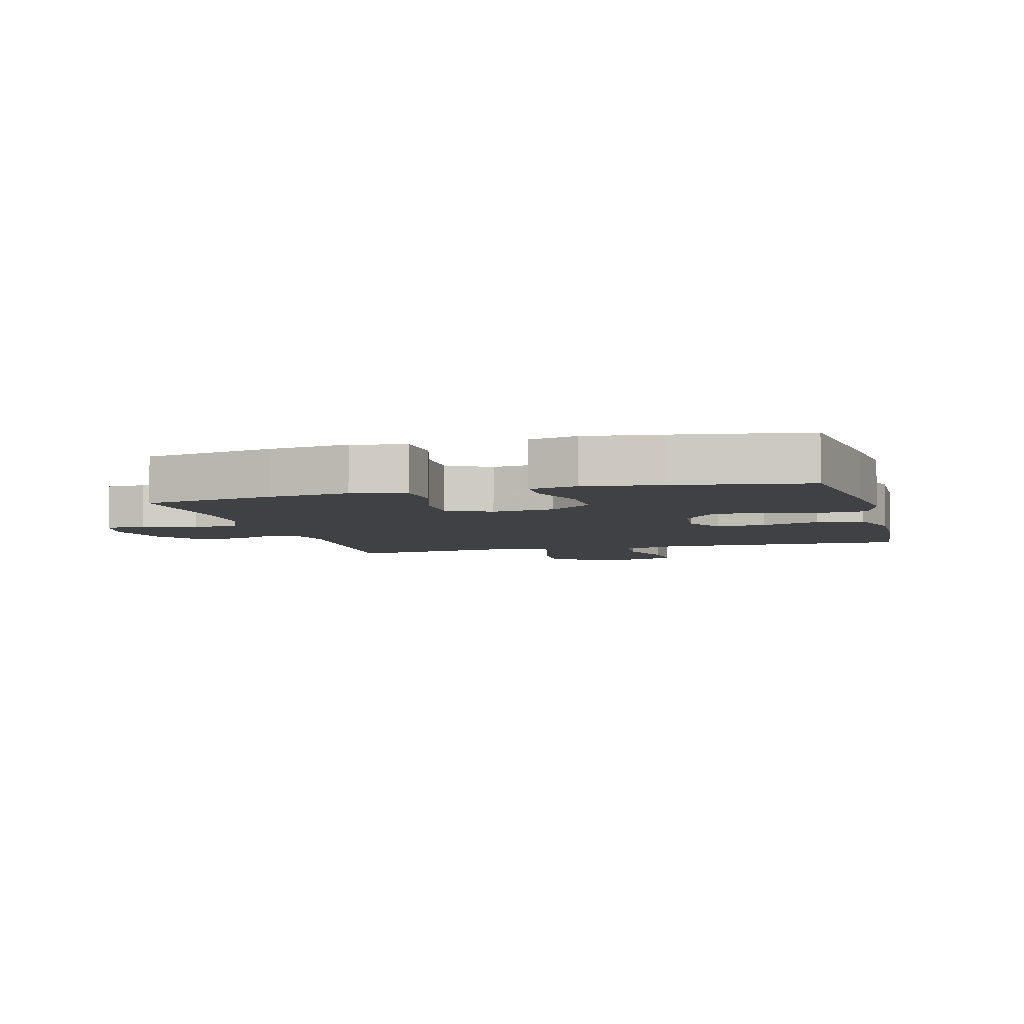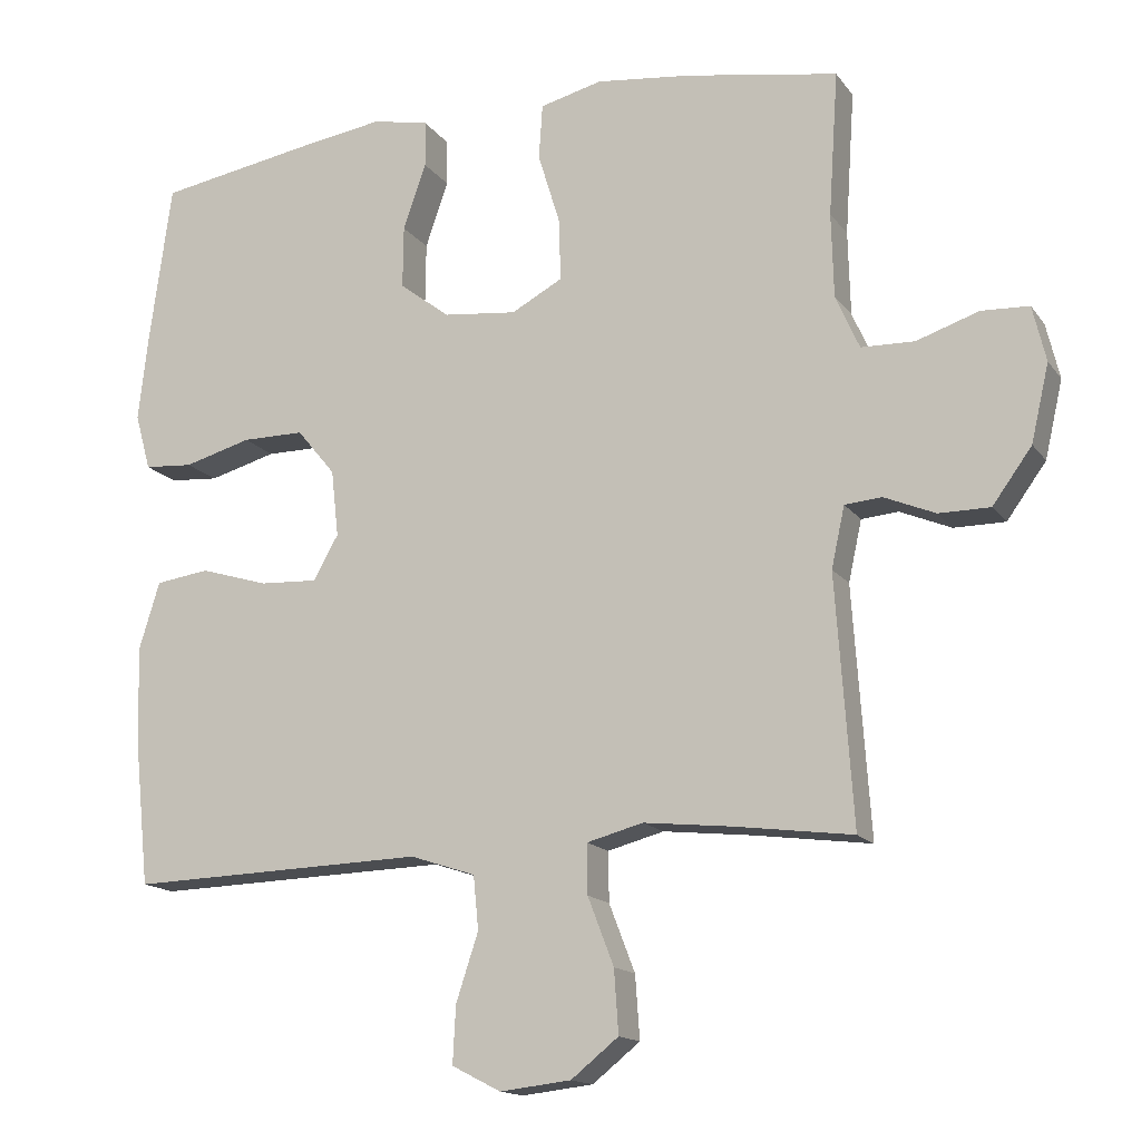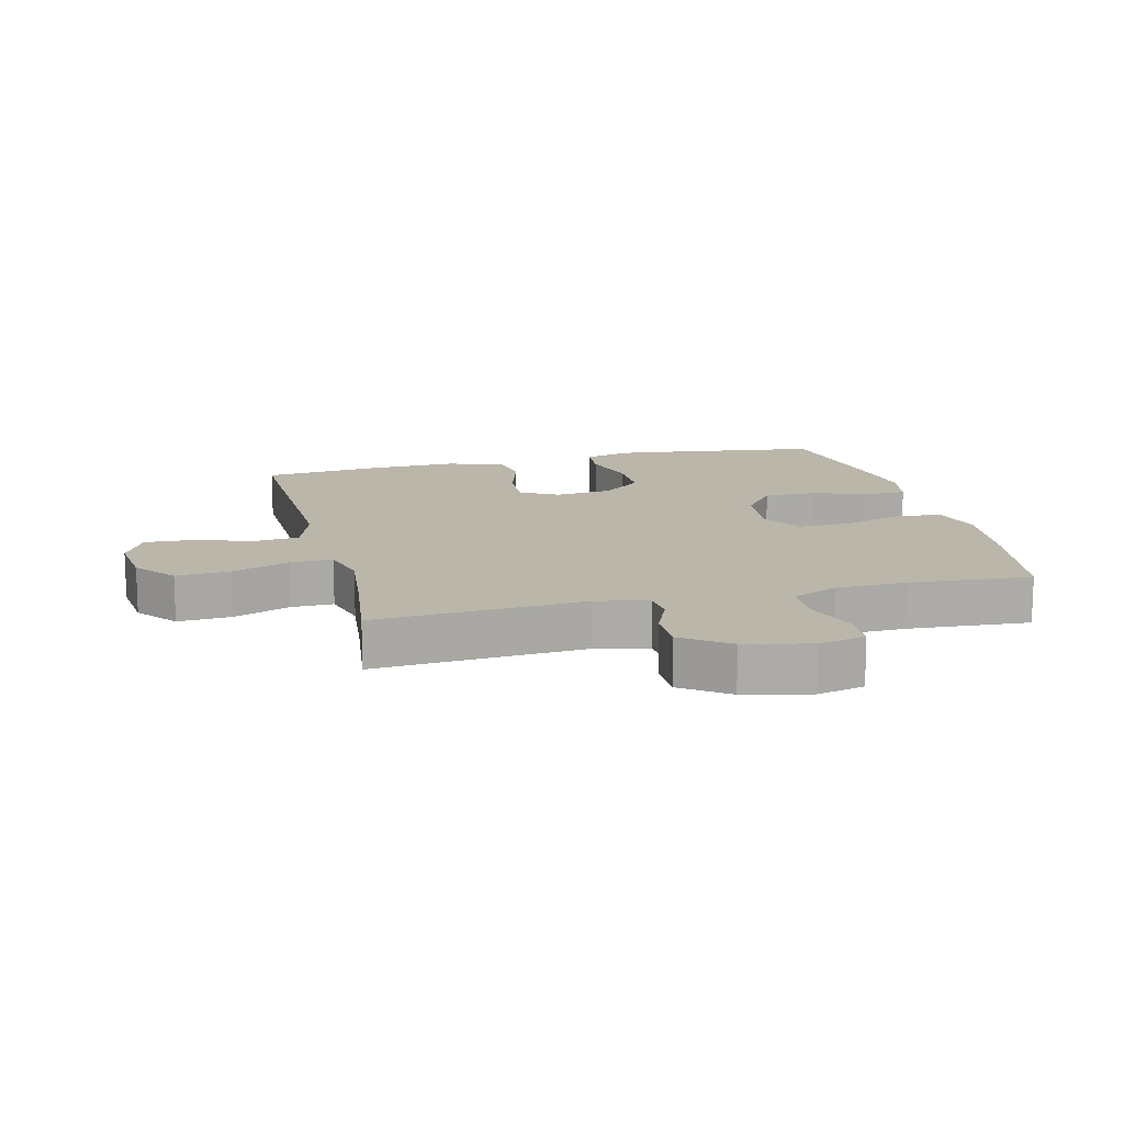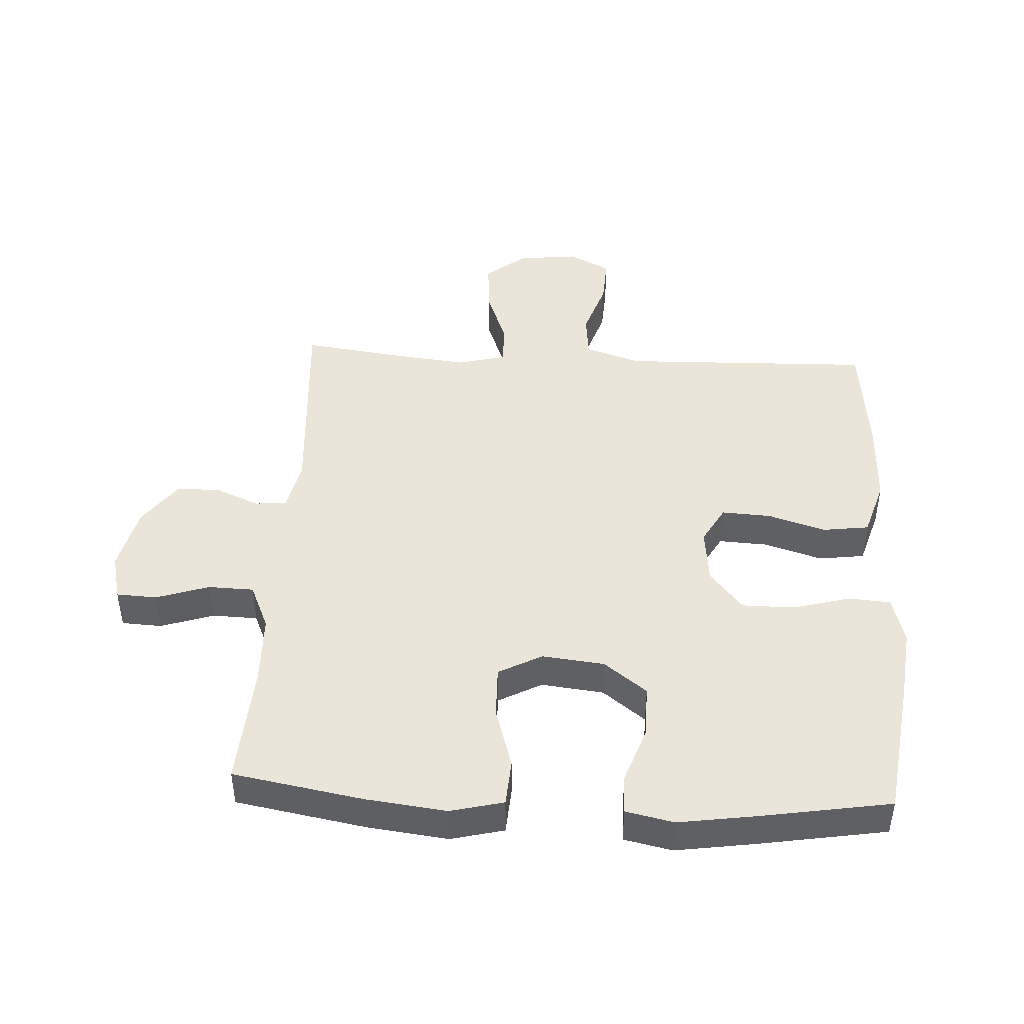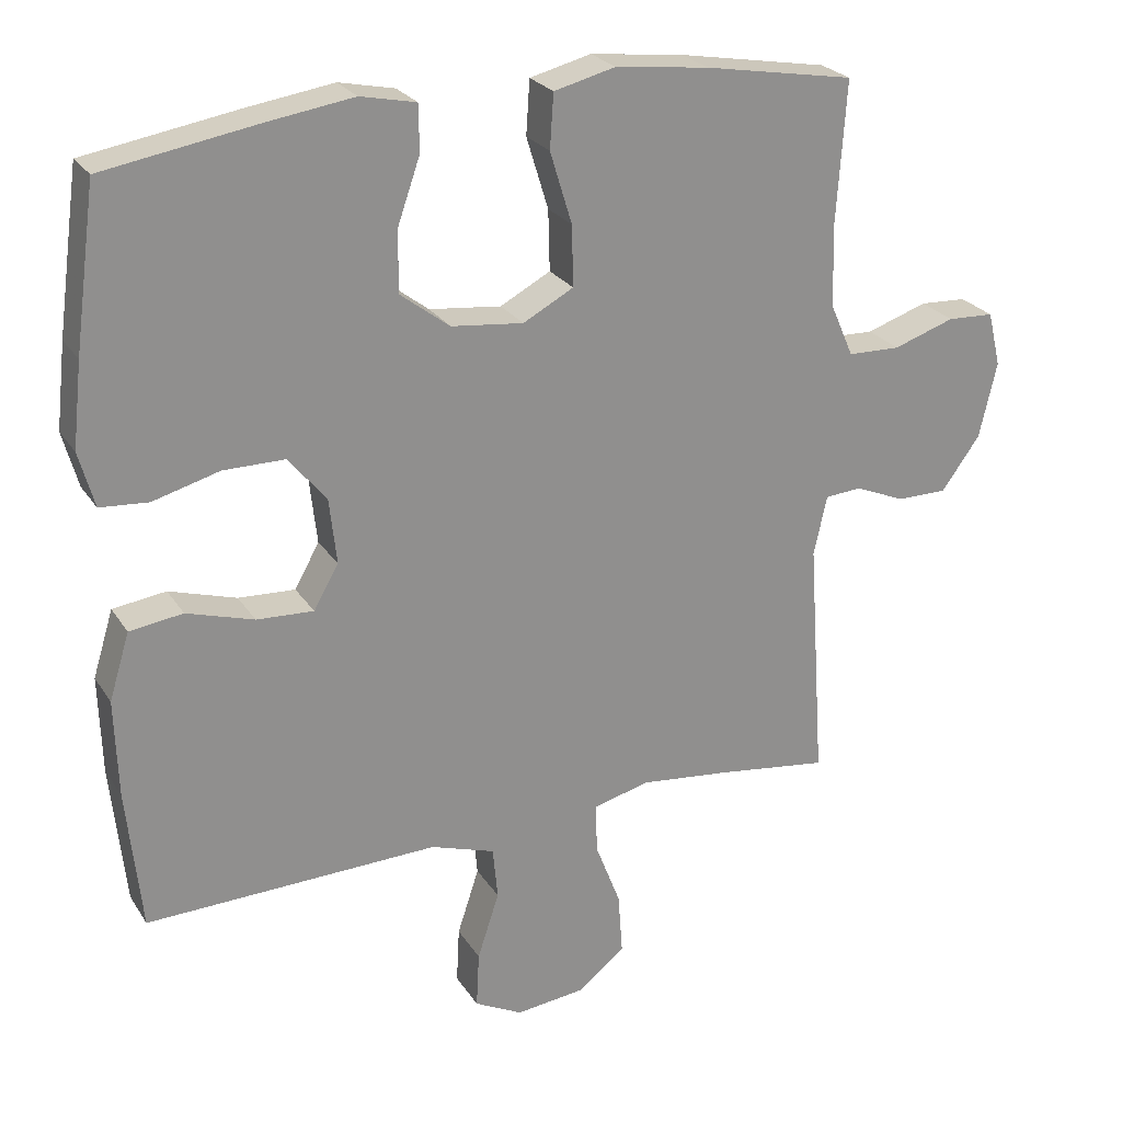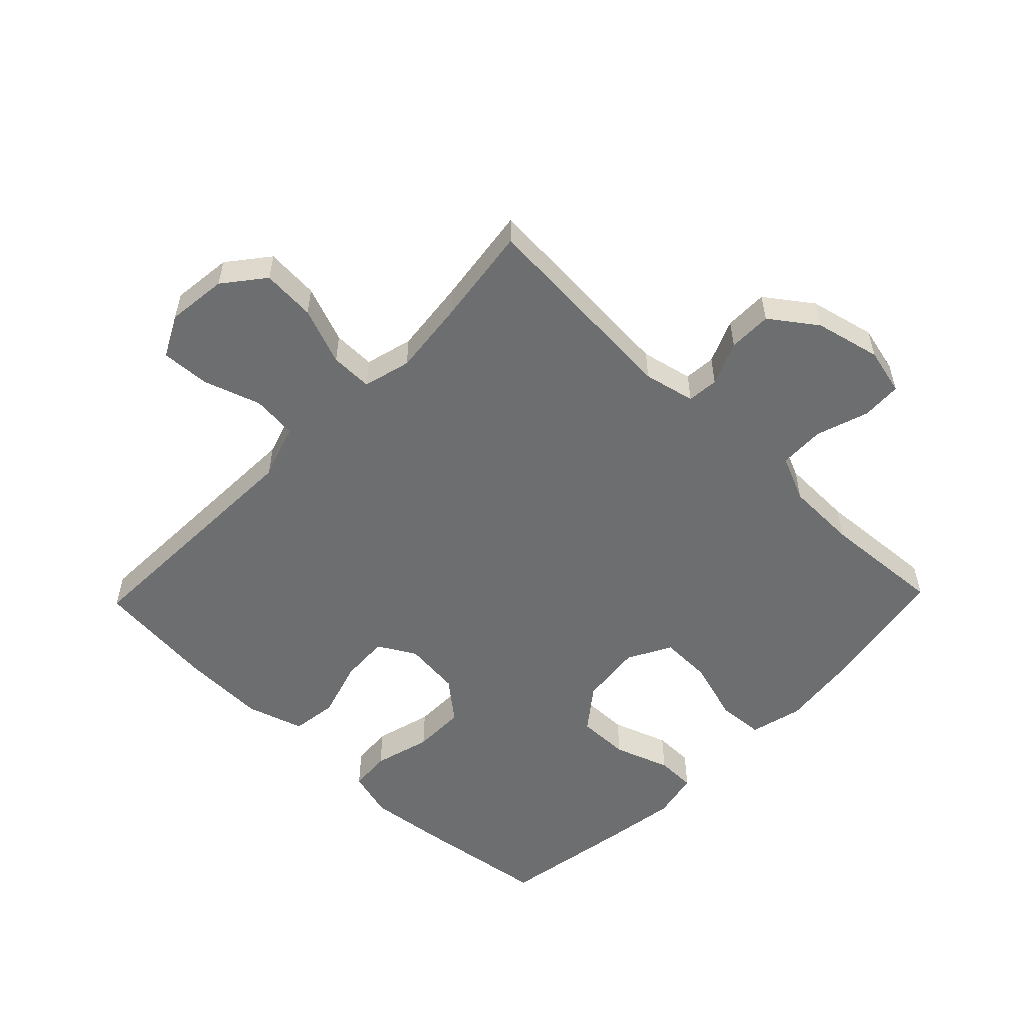
<metadata>
{"format":"obj","ext":"obj","renderer":"f3d","projection":"perspective","resolution":1024,"background":"white","views":[{"elev":-5.6,"azim":15.4,"up":"+Y"},{"elev":-15.1,"azim":-156.7,"up":"+Z"},{"elev":14.0,"azim":-104.0,"up":"+Y"},{"elev":45.0,"azim":3.2,"up":"+Y"},{"elev":24.8,"azim":154.8,"up":"+Z"},{"elev":-54.3,"azim":-134.0,"up":"+Y"}]}
</metadata>
<code>
v 0.5 0.07 -0.5
v 0.233 0.07 -0.492
v 0.099 0.07 -0.488
v 0.011 0.07 -0.517
v 0.004 0.07 -0.589
v 0.034 0.07 -0.68
v 0.038 0.07 -0.757
v -0.028 0.07 -0.791
v -0.124 0.07 -0.78
v -0.188 0.07 -0.729
v -0.182 0.07 -0.644
v -0.147 0.07 -0.553
v -0.146 0.07 -0.486
v -0.222 0.07 -0.466
v -0.342 0.07 -0.479
v -0.5 0.07 -0.5
v -0.477 0.07 -0.166
v -0.495 0.07 -0.084
v -0.545 0.07 -0.08
v -0.614 0.07 -0.109
v -0.683 0.07 -0.109
v -0.736 0.07 -0.036
v -0.76 0.07 0.068
v -0.742 0.07 0.143
v -0.678 0.07 0.146
v -0.594 0.07 0.118
v -0.522 0.07 0.12
v -0.49 0.07 0.193
v -0.487 0.07 0.306
v -0.5 0.07 0.5
v -0.294 0.07 0.536
v -0.166 0.07 0.551
v -0.082 0.07 0.53
v -0.077 0.07 0.456
v -0.107 0.07 0.358
v -0.109 0.07 0.275
v -0.04 0.07 0.238
v 0.059 0.07 0.249
v 0.127 0.07 0.301
v 0.126 0.07 0.385
v 0.095 0.07 0.474
v 0.096 0.07 0.537
v 0.172 0.07 0.553
v 0.292 0.07 0.535
v 0.5 0.07 0.5
v 0.53 0.07 0.281
v 0.543 0.07 0.166
v 0.522 0.07 0.09
v 0.456 0.07 0.085
v 0.365 0.07 0.11
v 0.281 0.07 0.11
v 0.229 0.07 0.047
v 0.219 0.07 -0.043
v 0.253 0.07 -0.103
v 0.331 0.07 -0.099
v 0.423 0.07 -0.071
v 0.496 0.07 -0.081
v 0.524 0.07 -0.172
v 0.52 0.07 -0.306
v 0.5 0 -0.5
v 0.233 0 -0.492
v 0.099 0 -0.488
v 0.011 0 -0.517
v 0.004 0 -0.589
v 0.034 0 -0.68
v 0.038 0 -0.757
v -0.028 0 -0.791
v -0.124 0 -0.78
v -0.188 0 -0.729
v -0.182 0 -0.644
v -0.147 0 -0.553
v -0.146 0 -0.486
v -0.222 0 -0.466
v -0.342 0 -0.479
v -0.5 0 -0.5
v -0.477 0 -0.166
v -0.495 0 -0.084
v -0.545 0 -0.08
v -0.614 0 -0.109
v -0.683 0 -0.109
v -0.736 0 -0.036
v -0.76 0 0.068
v -0.742 0 0.143
v -0.678 0 0.146
v -0.594 0 0.118
v -0.522 0 0.12
v -0.49 0 0.193
v -0.487 0 0.306
v -0.5 0 0.5
v -0.294 0 0.536
v -0.166 0 0.551
v -0.082 0 0.53
v -0.077 0 0.456
v -0.107 0 0.358
v -0.109 0 0.275
v -0.04 0 0.238
v 0.059 0 0.249
v 0.127 0 0.301
v 0.126 0 0.385
v 0.095 0 0.474
v 0.096 0 0.537
v 0.172 0 0.553
v 0.292 0 0.535
v 0.5 0 0.5
v 0.53 0 0.281
v 0.543 0 0.166
v 0.522 0 0.09
v 0.456 0 0.085
v 0.365 0 0.11
v 0.281 0 0.11
v 0.229 0 0.047
v 0.219 0 -0.043
v 0.253 0 -0.103
v 0.331 0 -0.099
v 0.423 0 -0.071
v 0.496 0 -0.081
v 0.524 0 -0.172
v 0.52 0 -0.306
f 59 1 2
f 58 59 2
f 57 58 2
f 56 57 2
f 55 56 2
f 54 55 2 3
f 53 54 3 4
f 52 53 4
f 48 49 50
f 47 48 50
f 46 47 50
f 45 46 50
f 44 45 50
f 43 44 50
f 42 43 50
f 41 42 50
f 40 41 50
f 39 40 50 51
f 38 39 51 52
f 33 34 35
f 32 33 35
f 31 32 35
f 30 31 35
f 29 30 35
f 28 29 35 36
f 27 28 36 37
f 24 25 26
f 23 24 26
f 22 23 26
f 21 22 26
f 20 21 26
f 19 20 26
f 18 19 26 27
f 38 52 4
f 37 38 4
f 27 37 4
f 18 27 4
f 17 18 4
f 10 11 12
f 9 10 12
f 8 9 12
f 7 8 12
f 6 7 12
f 5 6 12
f 5 12 13
f 4 5 13
f 17 4 13 14
f 15 16 17
f 14 15 17
f 61 60 118
f 61 118 117
f 61 117 116
f 61 116 115
f 61 115 114
f 62 61 114 113
f 63 62 113 112
f 63 112 111
f 109 108 107
f 109 107 106
f 109 106 105
f 109 105 104
f 109 104 103
f 109 103 102
f 109 102 101
f 109 101 100
f 109 100 99
f 110 109 99 98
f 111 110 98 97
f 94 93 92
f 94 92 91
f 94 91 90
f 94 90 89
f 94 89 88
f 95 94 88 87
f 96 95 87 86
f 85 84 83
f 85 83 82
f 85 82 81
f 85 81 80
f 85 80 79
f 85 79 78
f 86 85 78 77
f 63 111 97
f 63 97 96
f 63 96 86
f 63 86 77
f 63 77 76
f 71 70 69
f 71 69 68
f 71 68 67
f 71 67 66
f 71 66 65
f 71 65 64
f 72 71 64
f 72 64 63
f 73 72 63 76
f 76 75 74
f 76 74 73
f 1 60 61 2
f 2 61 62 3
f 3 62 63 4
f 4 63 64 5
f 5 64 65 6
f 6 65 66 7
f 7 66 67 8
f 8 67 68 9
f 9 68 69 10
f 10 69 70 11
f 11 70 71 12
f 12 71 72 13
f 13 72 73 14
f 14 73 74 15
f 15 74 75 16
f 16 75 76 17
f 17 76 77 18
f 18 77 78 19
f 19 78 79 20
f 20 79 80 21
f 21 80 81 22
f 22 81 82 23
f 23 82 83 24
f 24 83 84 25
f 25 84 85 26
f 26 85 86 27
f 27 86 87 28
f 28 87 88 29
f 29 88 89 30
f 30 89 90 31
f 31 90 91 32
f 32 91 92 33
f 33 92 93 34
f 34 93 94 35
f 35 94 95 36
f 36 95 96 37
f 37 96 97 38
f 38 97 98 39
f 39 98 99 40
f 40 99 100 41
f 41 100 101 42
f 42 101 102 43
f 43 102 103 44
f 44 103 104 45
f 45 104 105 46
f 46 105 106 47
f 47 106 107 48
f 48 107 108 49
f 49 108 109 50
f 50 109 110 51
f 51 110 111 52
f 52 111 112 53
f 53 112 113 54
f 54 113 114 55
f 55 114 115 56
f 56 115 116 57
f 57 116 117 58
f 58 117 118 59
f 59 118 60 1

</code>
